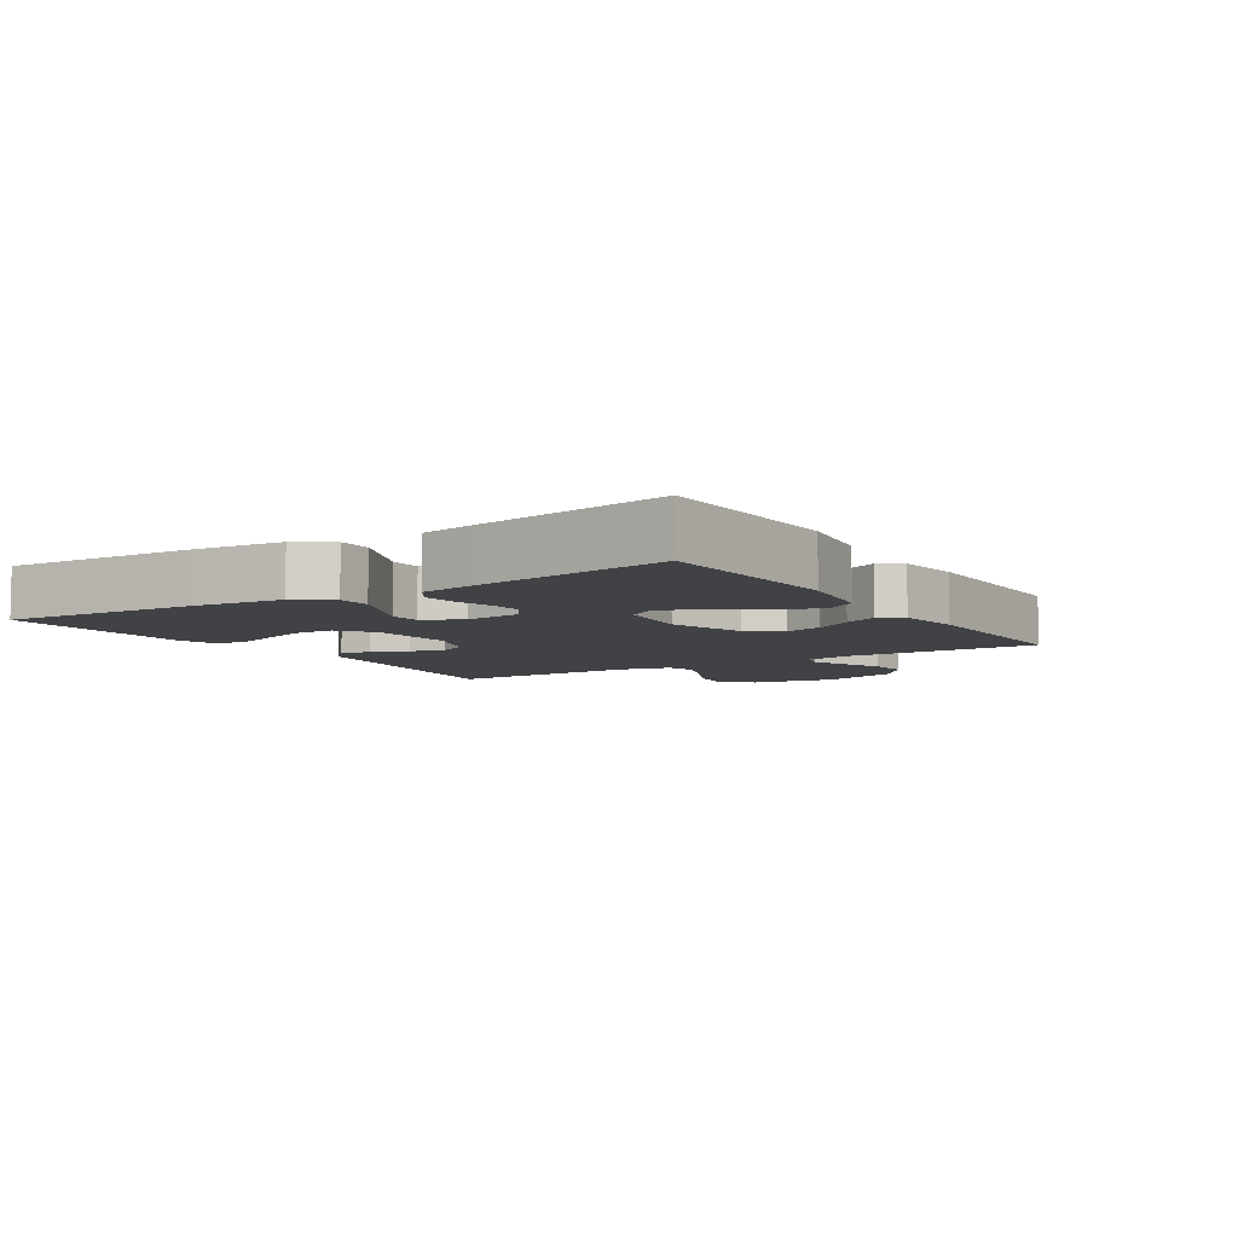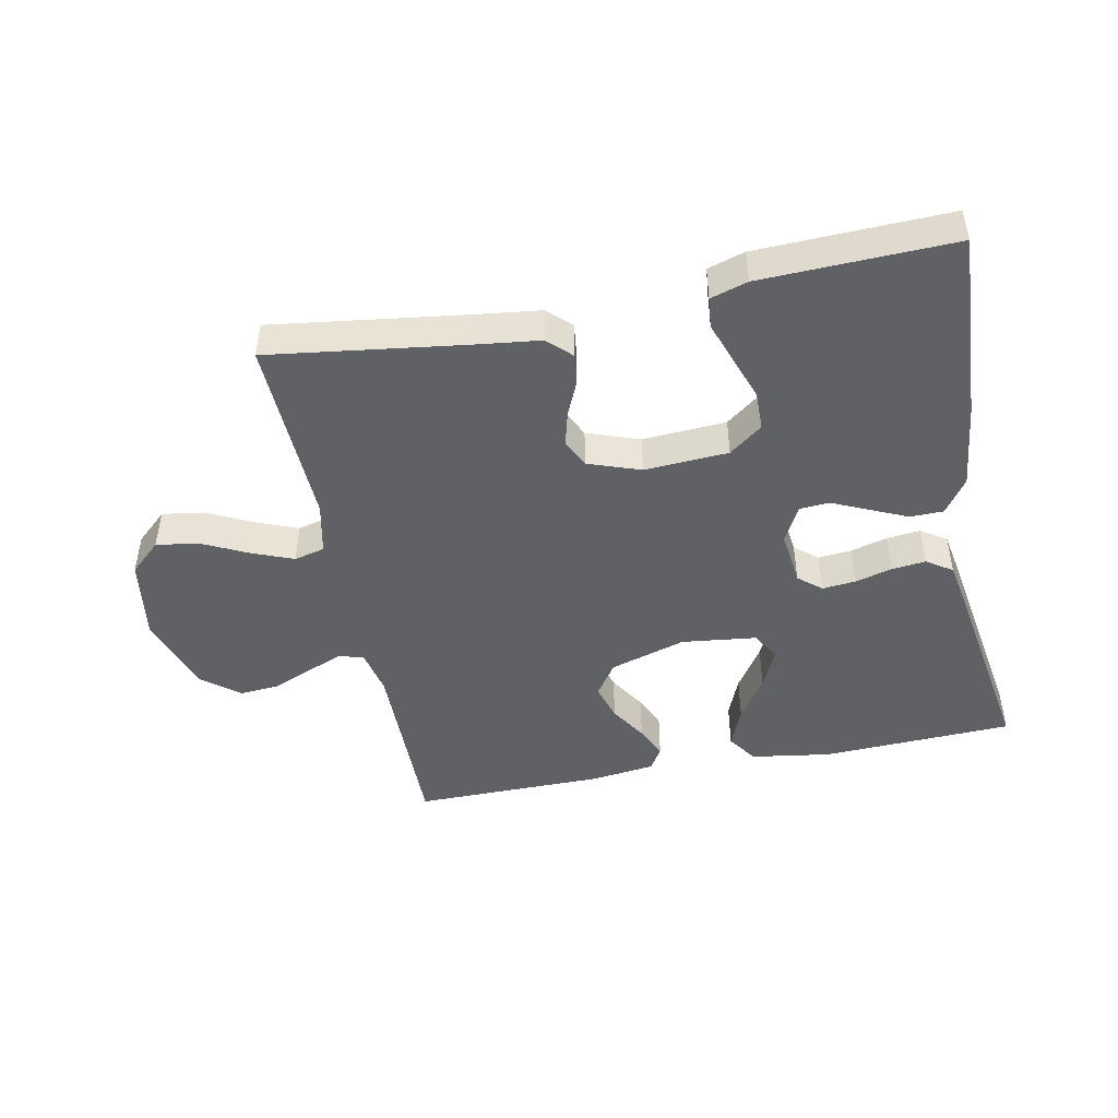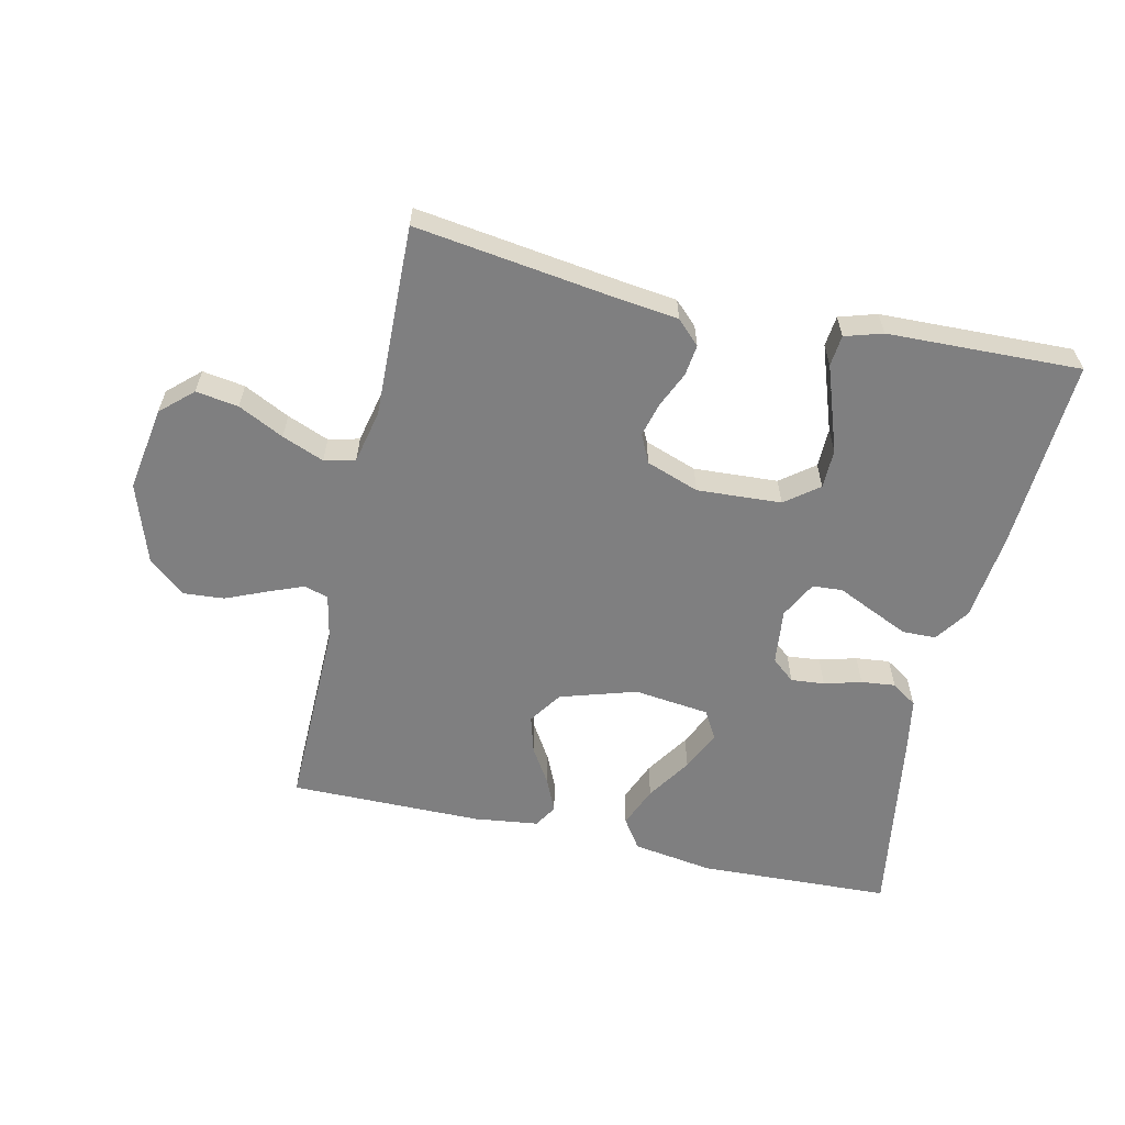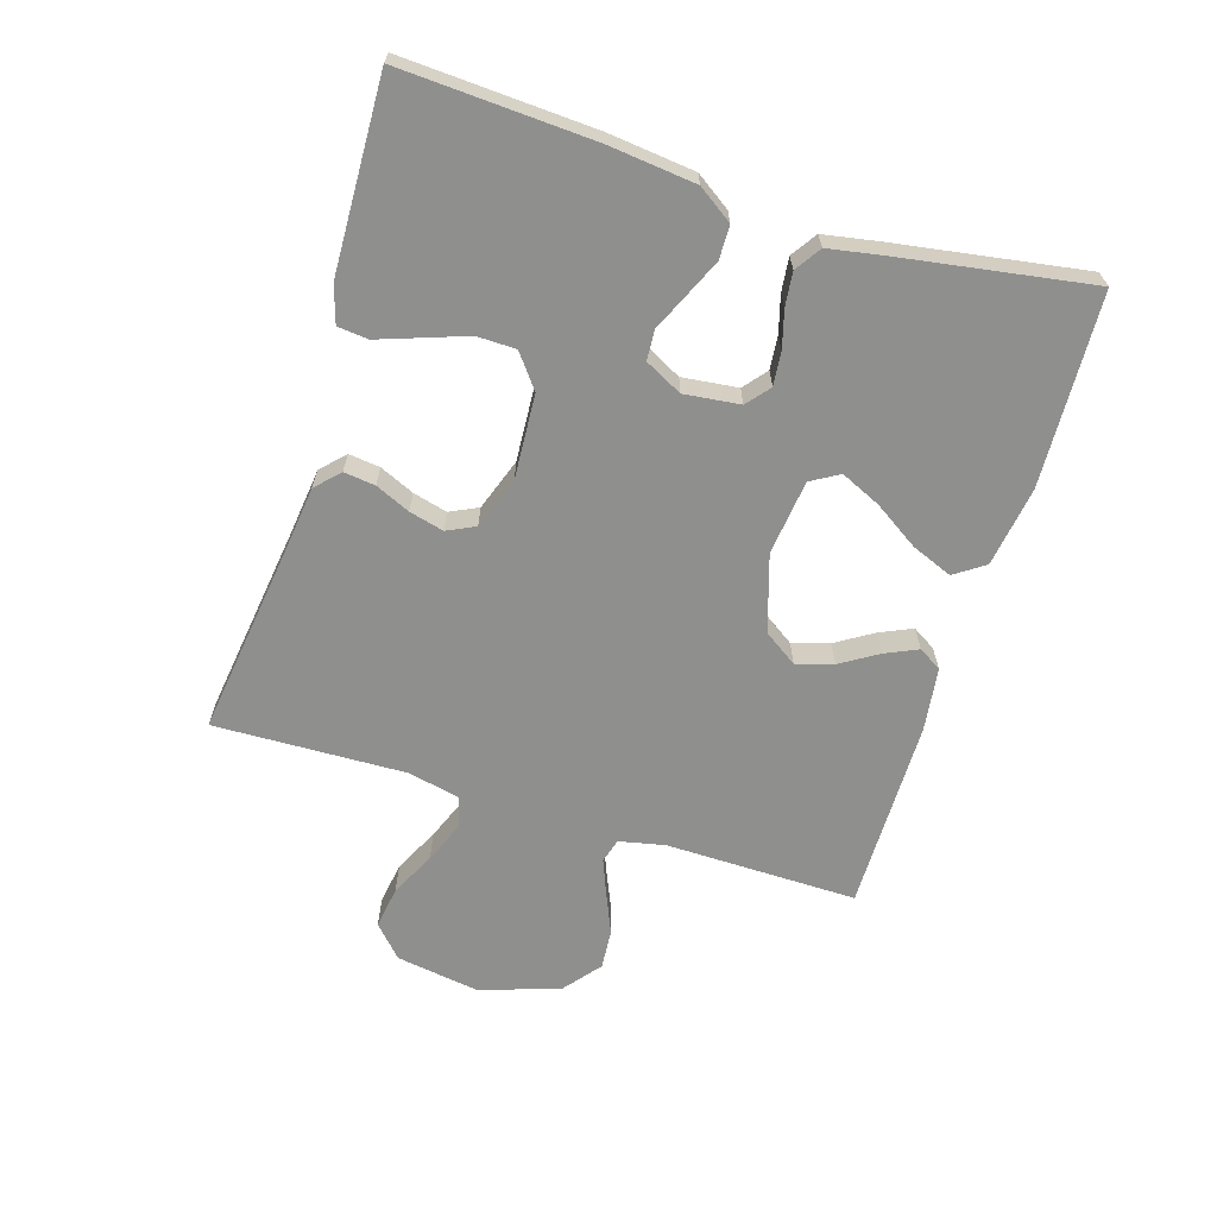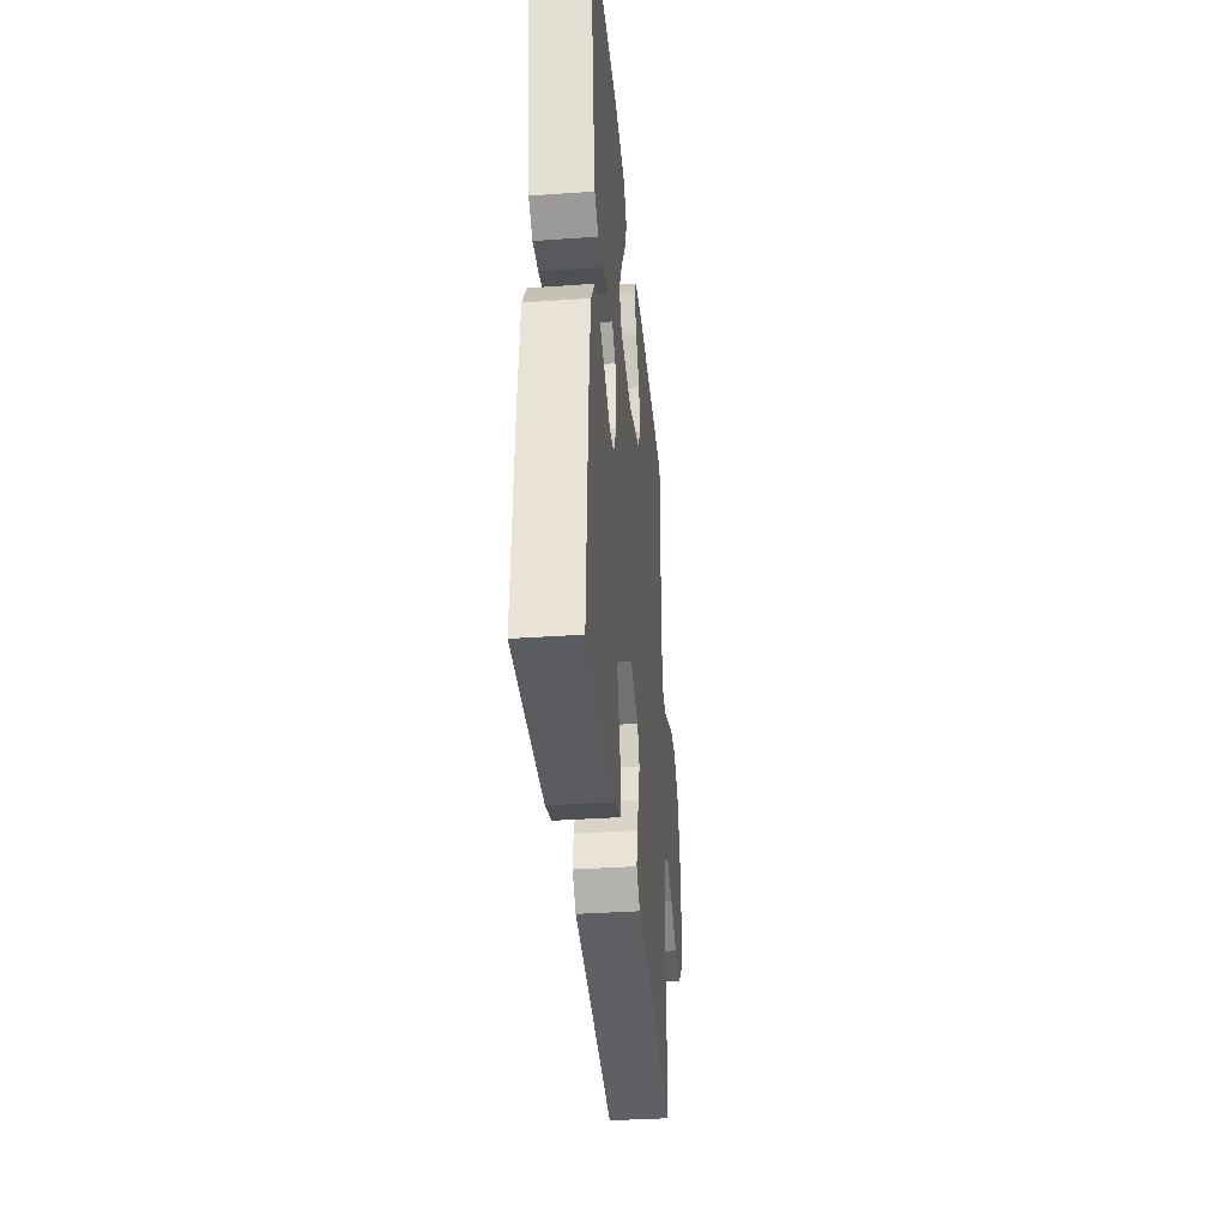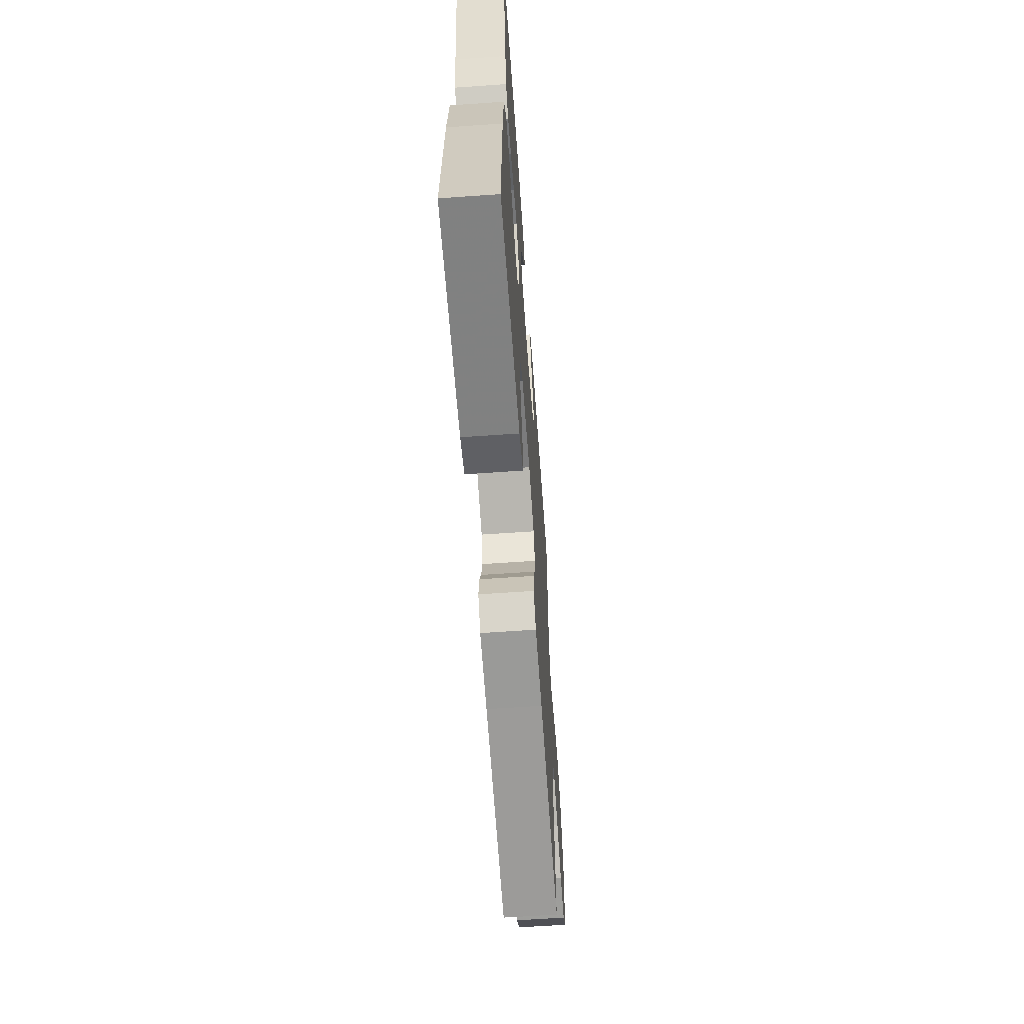
<metadata>
{"format":"obj","ext":"obj","renderer":"f3d","projection":"perspective","resolution":1024,"background":"white","views":[{"elev":-6.7,"azim":-57.5,"up":"+Y"},{"elev":-46.3,"azim":-168.7,"up":"+Y"},{"elev":-59.8,"azim":167.2,"up":"+Y"},{"elev":-65.2,"azim":-107.2,"up":"+Y"},{"elev":-36.0,"azim":-84.8,"up":"+Z"},{"elev":-62.2,"azim":-85.9,"up":"+Z"}]}
</metadata>
<code>
v 0.5 0.07 0.5
v 0.496 0.07 0.2
v 0.511 0.07 0.128
v 0.549 0.07 0.117
v 0.604 0.07 0.139
v 0.667 0.07 0.166
v 0.73 0.07 0.171
v 0.787 0.07 0.125
v 0.829 0.07 0
v 0.808 0.07 -0.132
v 0.759 0.07 -0.177
v 0.693 0.07 -0.167
v 0.622 0.07 -0.132
v 0.557 0.07 -0.106
v 0.509 0.07 -0.118
v 0.491 0.07 -0.2
v 0.5 0.07 -0.5
v 0.2 0.07 -0.459
v 0.095 0.07 -0.446
v 0.059 0.07 -0.411
v 0.065 0.07 -0.362
v 0.089 0.07 -0.308
v 0.103 0.07 -0.254
v 0.082 0.07 -0.21
v 0 0.07 -0.181
v -0.131 0.07 -0.189
v -0.183 0.07 -0.229
v -0.184 0.07 -0.29
v -0.16 0.07 -0.359
v -0.137 0.07 -0.424
v -0.142 0.07 -0.472
v -0.2 0.07 -0.49
v -0.5 0.07 -0.5
v -0.484 0.07 -0.2
v -0.469 0.07 -0.064
v -0.432 0.07 -0.01
v -0.38 0.07 -0.009
v -0.322 0.07 -0.035
v -0.265 0.07 -0.061
v -0.218 0.07 -0.058
v -0.188 0.07 0
v -0.198 0.07 0.087
v -0.234 0.07 0.117
v -0.286 0.07 0.112
v -0.344 0.07 0.096
v -0.397 0.07 0.09
v -0.437 0.07 0.117
v -0.452 0.07 0.2
v -0.5 0.07 0.5
v -0.2 0.07 0.513
v -0.075 0.07 0.494
v -0.043 0.07 0.447
v -0.069 0.07 0.383
v -0.114 0.07 0.314
v -0.143 0.07 0.251
v -0.117 0.07 0.207
v 0 0.07 0.193
v 0.119 0.07 0.23
v 0.154 0.07 0.282
v 0.137 0.07 0.34
v 0.101 0.07 0.398
v 0.078 0.07 0.449
v 0.1 0.07 0.485
v 0.2 0.07 0.498
v 0.5 0 0.5
v 0.496 0 0.2
v 0.511 0 0.128
v 0.549 0 0.117
v 0.604 0 0.139
v 0.667 0 0.166
v 0.73 0 0.171
v 0.787 0 0.125
v 0.829 0 0
v 0.808 0 -0.132
v 0.759 0 -0.177
v 0.693 0 -0.167
v 0.622 0 -0.132
v 0.557 0 -0.106
v 0.509 0 -0.118
v 0.491 0 -0.2
v 0.5 0 -0.5
v 0.2 0 -0.459
v 0.095 0 -0.446
v 0.059 0 -0.411
v 0.065 0 -0.362
v 0.089 0 -0.308
v 0.103 0 -0.254
v 0.082 0 -0.21
v 0 0 -0.181
v -0.131 0 -0.189
v -0.183 0 -0.229
v -0.184 0 -0.29
v -0.16 0 -0.359
v -0.137 0 -0.424
v -0.142 0 -0.472
v -0.2 0 -0.49
v -0.5 0 -0.5
v -0.484 0 -0.2
v -0.469 0 -0.064
v -0.432 0 -0.01
v -0.38 0 -0.009
v -0.322 0 -0.035
v -0.265 0 -0.061
v -0.218 0 -0.058
v -0.188 0 0
v -0.198 0 0.087
v -0.234 0 0.117
v -0.286 0 0.112
v -0.344 0 0.096
v -0.397 0 0.09
v -0.437 0 0.117
v -0.452 0 0.2
v -0.5 0 0.5
v -0.2 0 0.513
v -0.075 0 0.494
v -0.043 0 0.447
v -0.069 0 0.383
v -0.114 0 0.314
v -0.143 0 0.251
v -0.117 0 0.207
v 0 0 0.193
v 0.119 0 0.23
v 0.154 0 0.282
v 0.137 0 0.34
v 0.101 0 0.398
v 0.078 0 0.449
v 0.1 0 0.485
v 0.2 0 0.498
f 64 1 2
f 63 64 2
f 62 63 2
f 61 62 2
f 60 61 2
f 59 60 2 3
f 58 59 3
f 57 58 3 4
f 56 57 4
f 52 53 54
f 51 52 54
f 50 51 54
f 49 50 54
f 48 49 54
f 47 48 54
f 46 47 54
f 45 46 54
f 44 45 54
f 43 44 54 55
f 42 43 55 56
f 37 38 39
f 36 37 39
f 35 36 39
f 34 35 39
f 33 34 39
f 32 33 39
f 31 32 39
f 30 31 39
f 20 21 22
f 19 20 22
f 18 19 22
f 18 22 23
f 17 18 23
f 16 17 23
f 15 16 23 24
f 11 12 13
f 10 11 13
f 9 10 13
f 8 9 13
f 7 8 13
f 6 7 13
f 5 6 13
f 4 5 13 14
f 15 24 25
f 14 15 25
f 4 14 25
f 56 4 25
f 42 56 25
f 41 42 25
f 40 41 25 26
f 39 40 26 27
f 39 27 28
f 30 39 28
f 30 29 28
f 66 65 128
f 66 128 127
f 66 127 126
f 66 126 125
f 66 125 124
f 67 66 124 123
f 67 123 122
f 68 67 122 121
f 68 121 120
f 118 117 116
f 118 116 115
f 118 115 114
f 118 114 113
f 118 113 112
f 118 112 111
f 118 111 110
f 118 110 109
f 118 109 108
f 119 118 108 107
f 120 119 107 106
f 103 102 101
f 103 101 100
f 103 100 99
f 103 99 98
f 103 98 97
f 103 97 96
f 103 96 95
f 103 95 94
f 86 85 84
f 86 84 83
f 86 83 82
f 87 86 82
f 87 82 81
f 87 81 80
f 88 87 80 79
f 77 76 75
f 77 75 74
f 77 74 73
f 77 73 72
f 77 72 71
f 77 71 70
f 77 70 69
f 78 77 69 68
f 89 88 79
f 89 79 78
f 89 78 68
f 89 68 120
f 89 120 106
f 89 106 105
f 90 89 105 104
f 91 90 104 103
f 92 91 103
f 92 103 94
f 92 93 94
f 1 65 66 2
f 2 66 67 3
f 3 67 68 4
f 4 68 69 5
f 5 69 70 6
f 6 70 71 7
f 7 71 72 8
f 8 72 73 9
f 9 73 74 10
f 10 74 75 11
f 11 75 76 12
f 12 76 77 13
f 13 77 78 14
f 14 78 79 15
f 15 79 80 16
f 16 80 81 17
f 17 81 82 18
f 18 82 83 19
f 19 83 84 20
f 20 84 85 21
f 21 85 86 22
f 22 86 87 23
f 23 87 88 24
f 24 88 89 25
f 25 89 90 26
f 26 90 91 27
f 27 91 92 28
f 28 92 93 29
f 29 93 94 30
f 30 94 95 31
f 31 95 96 32
f 32 96 97 33
f 33 97 98 34
f 34 98 99 35
f 35 99 100 36
f 36 100 101 37
f 37 101 102 38
f 38 102 103 39
f 39 103 104 40
f 40 104 105 41
f 41 105 106 42
f 42 106 107 43
f 43 107 108 44
f 44 108 109 45
f 45 109 110 46
f 46 110 111 47
f 47 111 112 48
f 48 112 113 49
f 49 113 114 50
f 50 114 115 51
f 51 115 116 52
f 52 116 117 53
f 53 117 118 54
f 54 118 119 55
f 55 119 120 56
f 56 120 121 57
f 57 121 122 58
f 58 122 123 59
f 59 123 124 60
f 60 124 125 61
f 61 125 126 62
f 62 126 127 63
f 63 127 128 64
f 64 128 65 1

</code>
